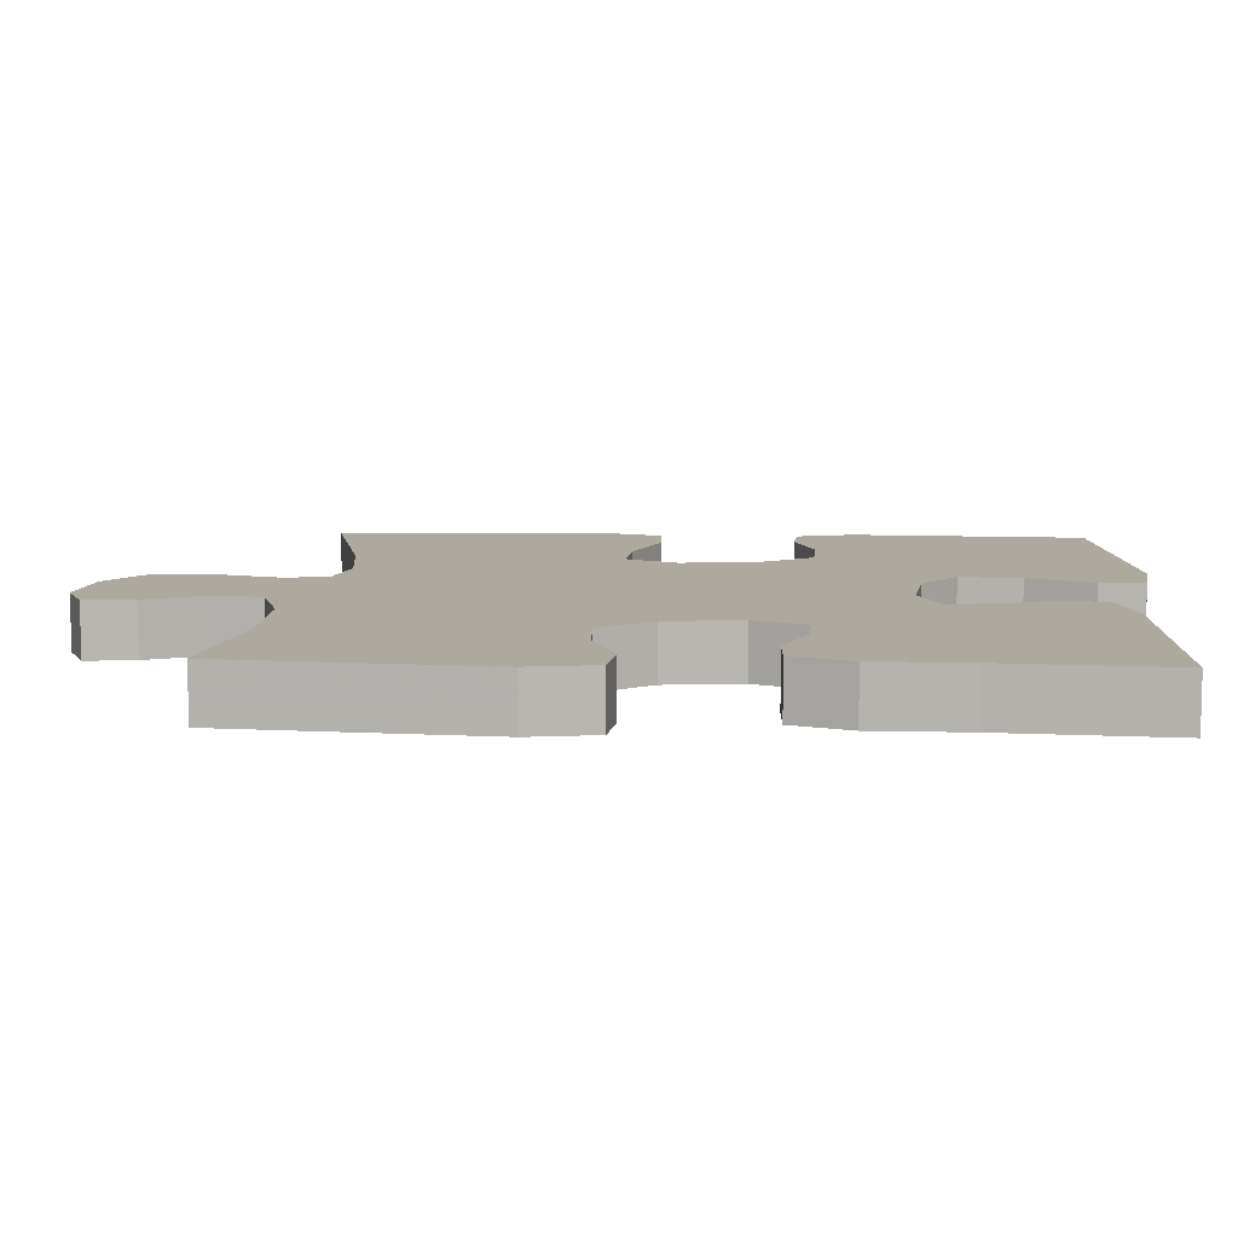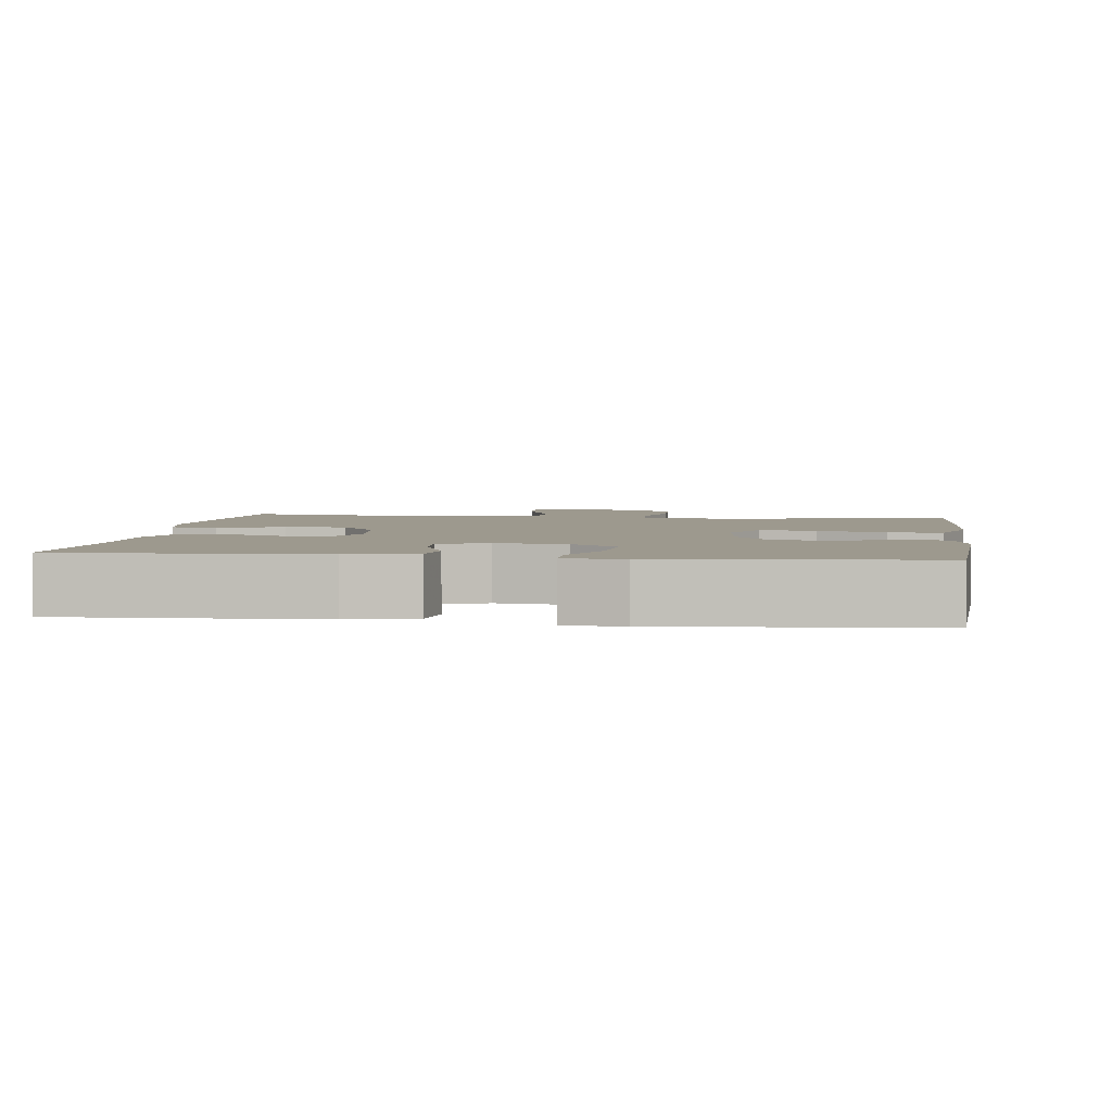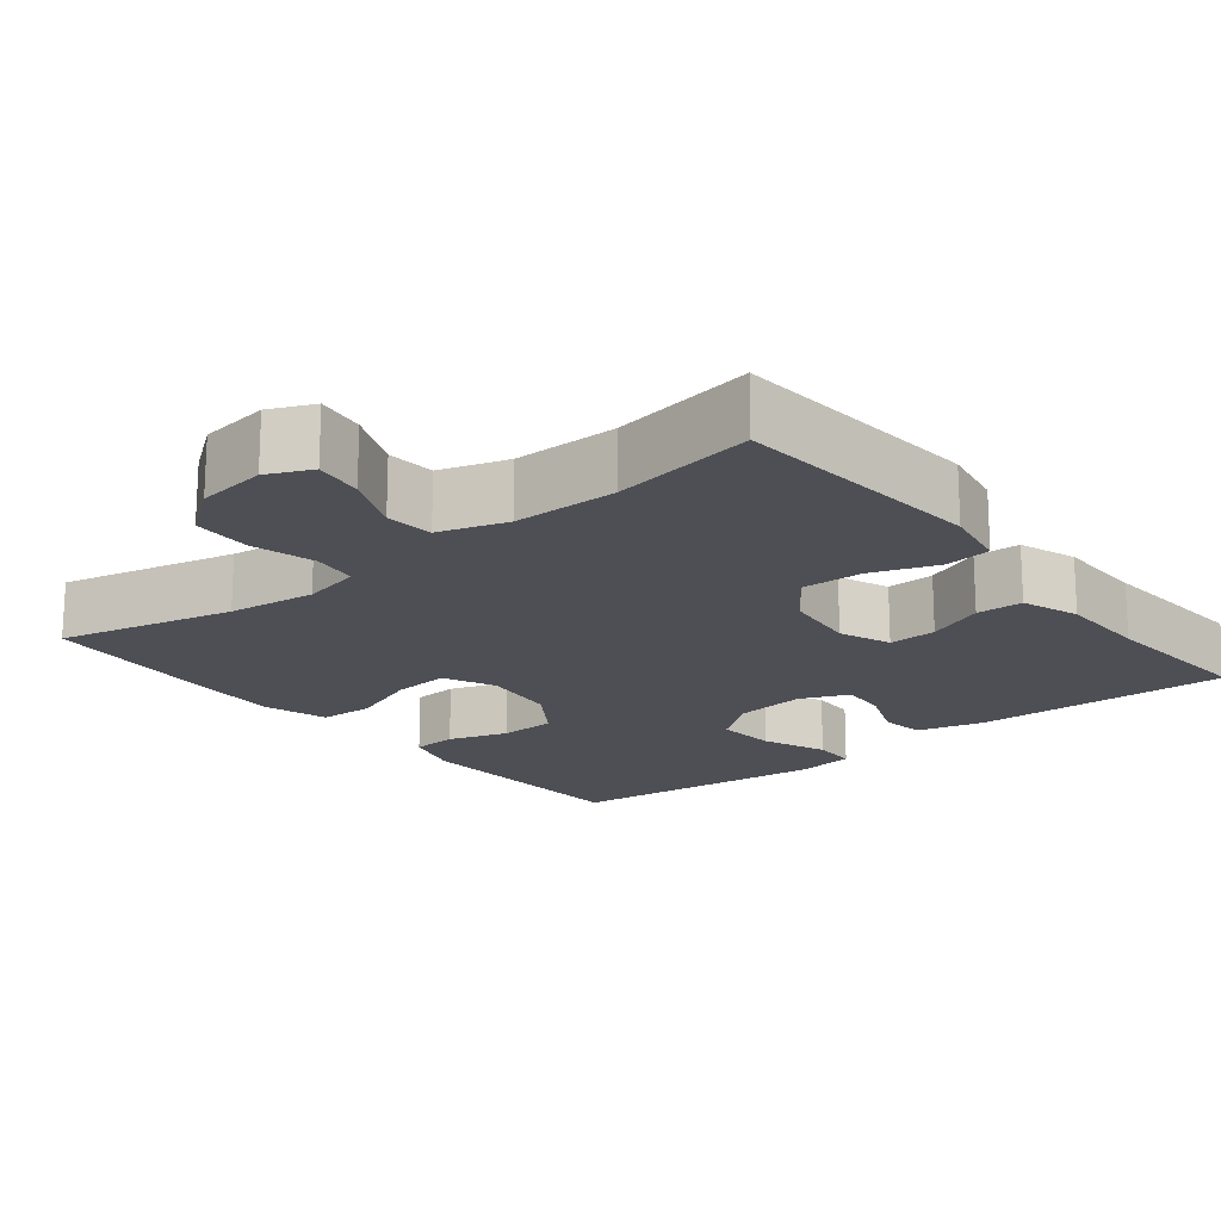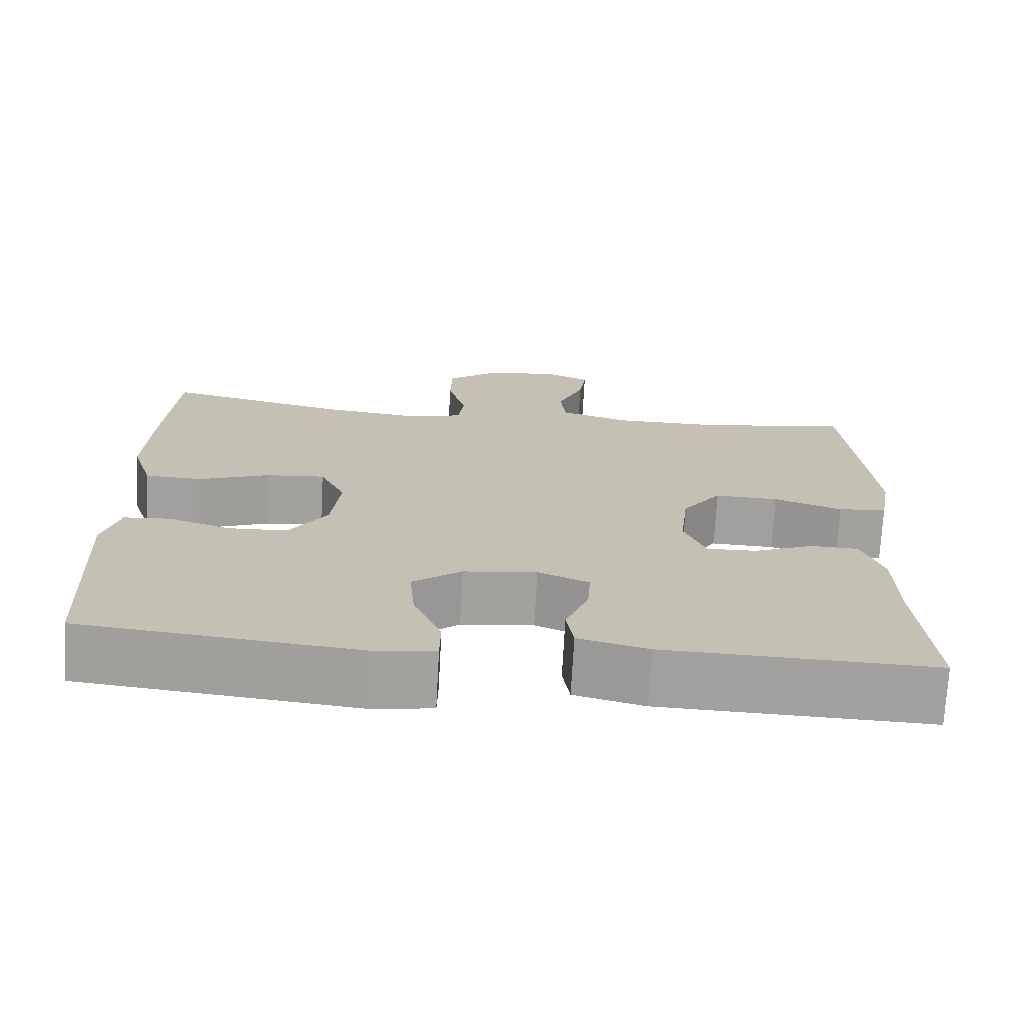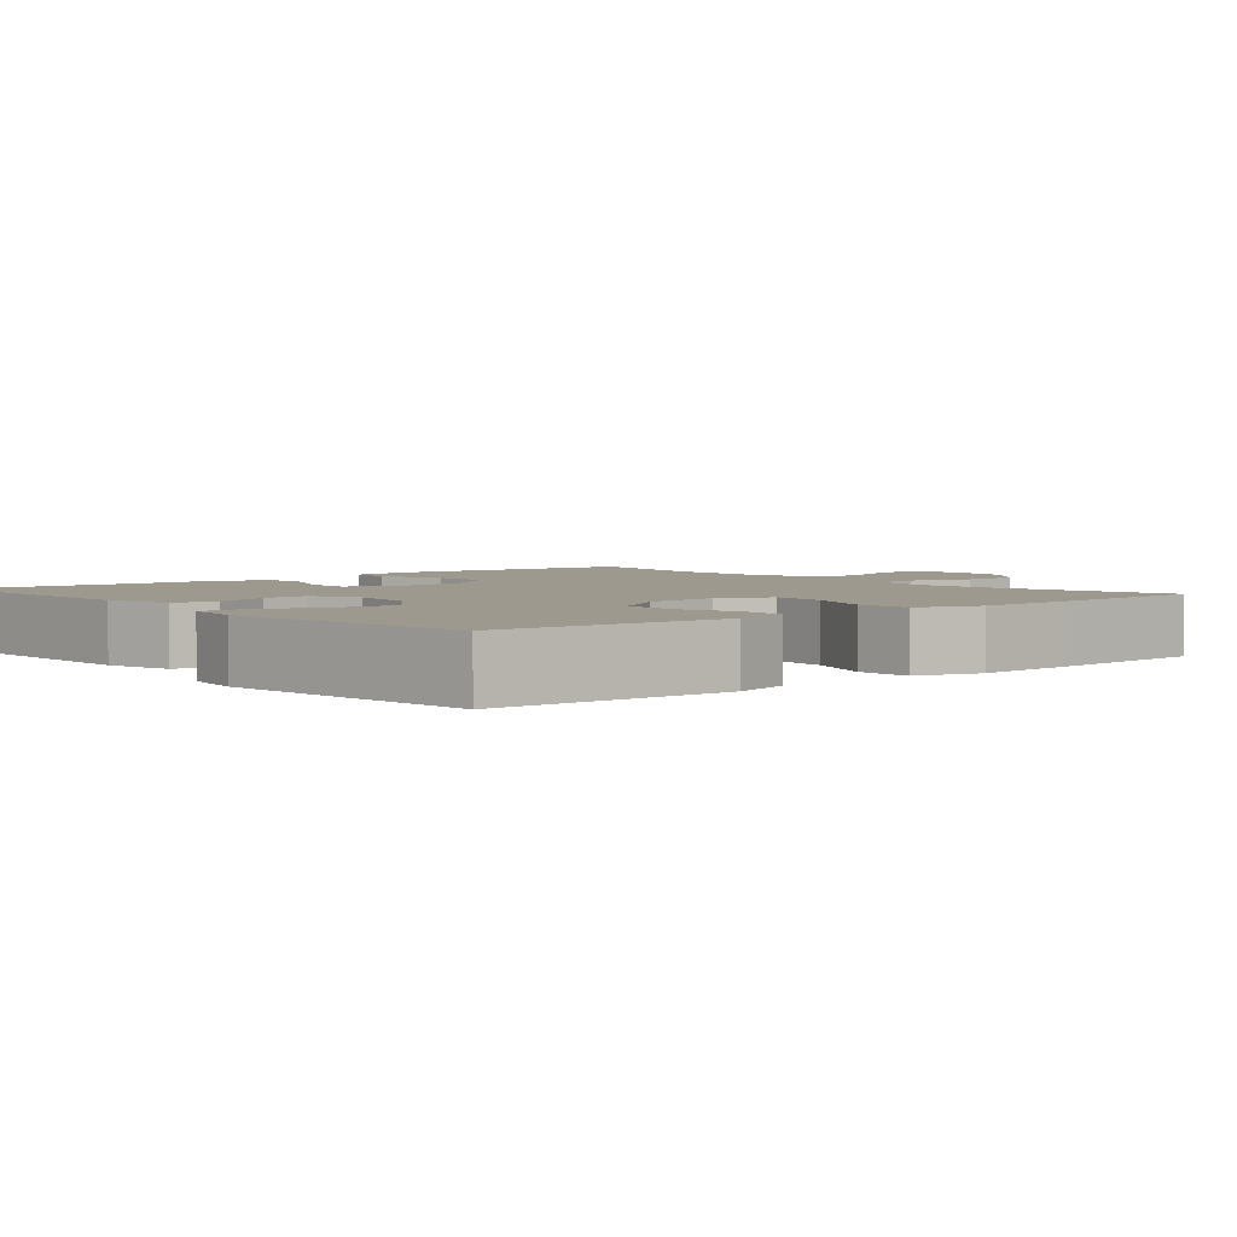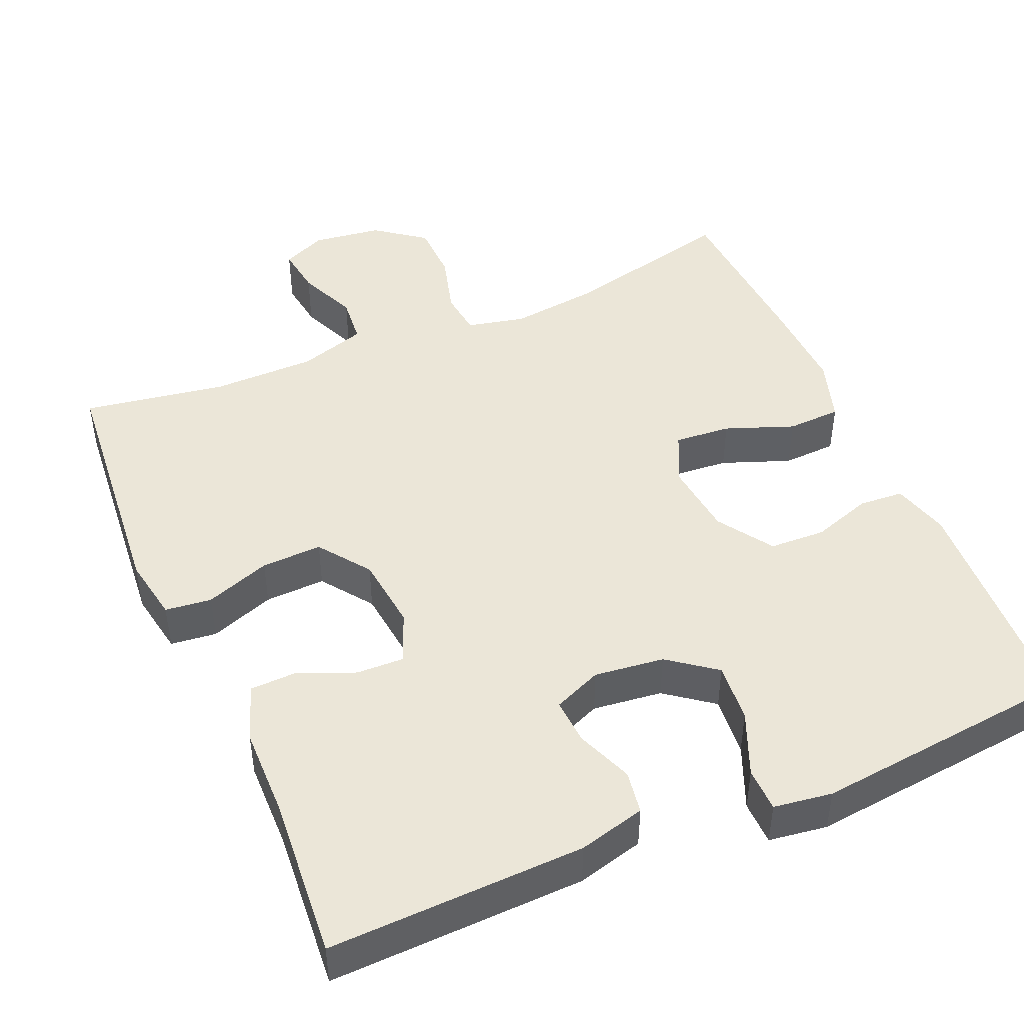
<metadata>
{"format":"obj","ext":"obj","renderer":"f3d","projection":"perspective","resolution":1024,"background":"white","views":[{"elev":9.0,"azim":93.0,"up":"+Y"},{"elev":3.4,"azim":-172.5,"up":"+Y"},{"elev":-18.4,"azim":38.6,"up":"+Y"},{"elev":-72.0,"azim":-3.1,"up":"+Z"},{"elev":3.4,"azim":-130.2,"up":"+Y"},{"elev":46.2,"azim":156.7,"up":"+Y"}]}
</metadata>
<code>
v -0.5 0.07 -0.5
v -0.51 0.07 -0.307
v -0.516 0.07 -0.192
v -0.495 0.07 -0.117
v -0.436 0.07 -0.113
v -0.358 0.07 -0.139
v -0.284 0.07 -0.136
v -0.236 0.07 -0.064
v -0.225 0.07 0.035
v -0.257 0.07 0.102
v -0.331 0.07 0.096
v -0.421 0.07 0.062
v -0.492 0.07 0.065
v -0.519 0.07 0.15
v -0.514 0.07 0.28
v -0.5 0.07 0.5
v -0.27 0.07 0.446
v -0.155 0.07 0.432
v -0.078 0.07 0.449
v -0.071 0.07 0.508
v -0.094 0.07 0.591
v -0.092 0.07 0.668
v -0.027 0.07 0.717
v 0.064 0.07 0.729
v 0.122 0.07 0.703
v 0.113 0.07 0.639
v 0.08 0.07 0.561
v 0.086 0.07 0.498
v 0.175 0.07 0.47
v 0.312 0.07 0.469
v 0.5 0.07 0.5
v 0.53 0.07 0.167
v 0.515 0.07 0.082
v 0.454 0.07 0.075
v 0.368 0.07 0.106
v 0.288 0.07 0.109
v 0.239 0.07 0.042
v 0.228 0.07 -0.056
v 0.255 0.07 -0.123
v 0.318 0.07 -0.121
v 0.393 0.07 -0.09
v 0.454 0.07 -0.092
v 0.481 0.07 -0.167
v 0.483 0.07 -0.286
v 0.5 0.07 -0.5
v 0.163 0.07 -0.489
v 0.075 0.07 -0.466
v 0.066 0.07 -0.409
v 0.095 0.07 -0.335
v 0.099 0.07 -0.274
v 0.035 0.07 -0.247
v -0.057 0.07 -0.258
v -0.119 0.07 -0.305
v -0.112 0.07 -0.384
v -0.077 0.07 -0.468
v -0.078 0.07 -0.526
v -0.155 0.07 -0.537
v -0.5 0 -0.5
v -0.51 0 -0.307
v -0.516 0 -0.192
v -0.495 0 -0.117
v -0.436 0 -0.113
v -0.358 0 -0.139
v -0.284 0 -0.136
v -0.236 0 -0.064
v -0.225 0 0.035
v -0.257 0 0.102
v -0.331 0 0.096
v -0.421 0 0.062
v -0.492 0 0.065
v -0.519 0 0.15
v -0.514 0 0.28
v -0.5 0 0.5
v -0.27 0 0.446
v -0.155 0 0.432
v -0.078 0 0.449
v -0.071 0 0.508
v -0.094 0 0.591
v -0.092 0 0.668
v -0.027 0 0.717
v 0.064 0 0.729
v 0.122 0 0.703
v 0.113 0 0.639
v 0.08 0 0.561
v 0.086 0 0.498
v 0.175 0 0.47
v 0.312 0 0.469
v 0.5 0 0.5
v 0.53 0 0.167
v 0.515 0 0.082
v 0.454 0 0.075
v 0.368 0 0.106
v 0.288 0 0.109
v 0.239 0 0.042
v 0.228 0 -0.056
v 0.255 0 -0.123
v 0.318 0 -0.121
v 0.393 0 -0.09
v 0.454 0 -0.092
v 0.481 0 -0.167
v 0.483 0 -0.286
v 0.5 0 -0.5
v 0.163 0 -0.489
v 0.075 0 -0.466
v 0.066 0 -0.409
v 0.095 0 -0.335
v 0.099 0 -0.274
v 0.035 0 -0.247
v -0.057 0 -0.258
v -0.119 0 -0.305
v -0.112 0 -0.384
v -0.077 0 -0.468
v -0.078 0 -0.526
v -0.155 0 -0.537
f 57 1 2
f 56 57 2
f 55 56 2
f 54 55 2
f 4 5 6
f 3 4 6
f 2 3 6
f 54 2 6
f 53 54 6
f 52 53 6 7
f 51 52 7 8
f 50 51 8 9
f 47 48 49
f 46 47 49
f 45 46 49
f 44 45 49
f 44 49 50
f 43 44 50
f 42 43 50
f 41 42 50
f 40 41 50
f 39 40 50
f 50 9 10
f 39 50 10
f 38 39 10
f 33 34 35
f 32 33 35
f 31 32 35
f 30 31 35
f 29 30 35 36
f 28 29 36 37
f 25 26 27
f 24 25 27
f 23 24 27
f 22 23 27
f 21 22 27
f 20 21 27
f 19 20 27 28
f 15 16 17
f 14 15 17
f 13 14 17
f 12 13 17
f 11 12 17
f 10 11 17 18
f 37 38 10
f 28 37 10
f 19 28 10
f 10 18 19
f 59 58 114
f 59 114 113
f 59 113 112
f 59 112 111
f 63 62 61
f 63 61 60
f 63 60 59
f 63 59 111
f 63 111 110
f 64 63 110 109
f 65 64 109 108
f 66 65 108 107
f 106 105 104
f 106 104 103
f 106 103 102
f 106 102 101
f 107 106 101
f 107 101 100
f 107 100 99
f 107 99 98
f 107 98 97
f 107 97 96
f 67 66 107
f 67 107 96
f 67 96 95
f 92 91 90
f 92 90 89
f 92 89 88
f 92 88 87
f 93 92 87 86
f 94 93 86 85
f 84 83 82
f 84 82 81
f 84 81 80
f 84 80 79
f 84 79 78
f 84 78 77
f 85 84 77 76
f 74 73 72
f 74 72 71
f 74 71 70
f 74 70 69
f 74 69 68
f 75 74 68 67
f 67 95 94
f 67 94 85
f 67 85 76
f 76 75 67
f 1 58 59 2
f 2 59 60 3
f 3 60 61 4
f 4 61 62 5
f 5 62 63 6
f 6 63 64 7
f 7 64 65 8
f 8 65 66 9
f 9 66 67 10
f 10 67 68 11
f 11 68 69 12
f 12 69 70 13
f 13 70 71 14
f 14 71 72 15
f 15 72 73 16
f 16 73 74 17
f 17 74 75 18
f 18 75 76 19
f 19 76 77 20
f 20 77 78 21
f 21 78 79 22
f 22 79 80 23
f 23 80 81 24
f 24 81 82 25
f 25 82 83 26
f 26 83 84 27
f 27 84 85 28
f 28 85 86 29
f 29 86 87 30
f 30 87 88 31
f 31 88 89 32
f 32 89 90 33
f 33 90 91 34
f 34 91 92 35
f 35 92 93 36
f 36 93 94 37
f 37 94 95 38
f 38 95 96 39
f 39 96 97 40
f 40 97 98 41
f 41 98 99 42
f 42 99 100 43
f 43 100 101 44
f 44 101 102 45
f 45 102 103 46
f 46 103 104 47
f 47 104 105 48
f 48 105 106 49
f 49 106 107 50
f 50 107 108 51
f 51 108 109 52
f 52 109 110 53
f 53 110 111 54
f 54 111 112 55
f 55 112 113 56
f 56 113 114 57
f 57 114 58 1

</code>
